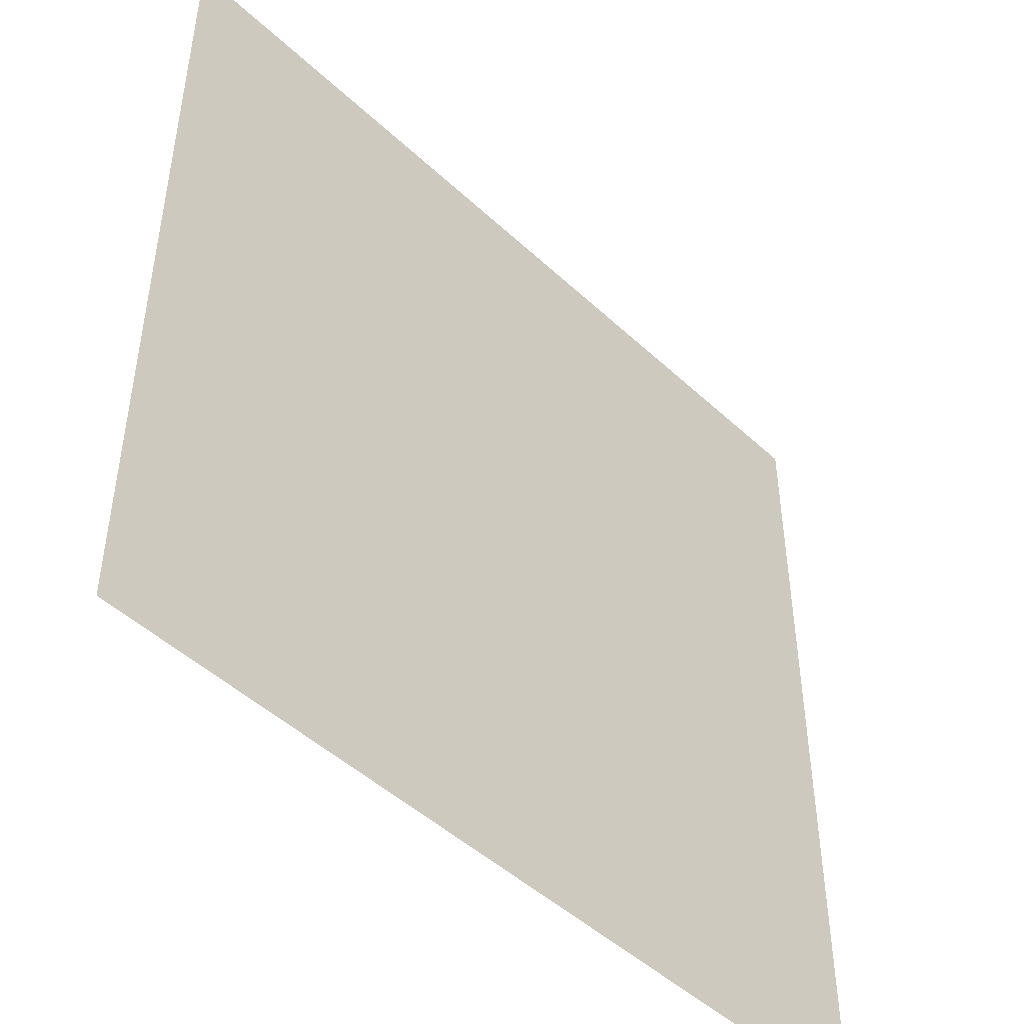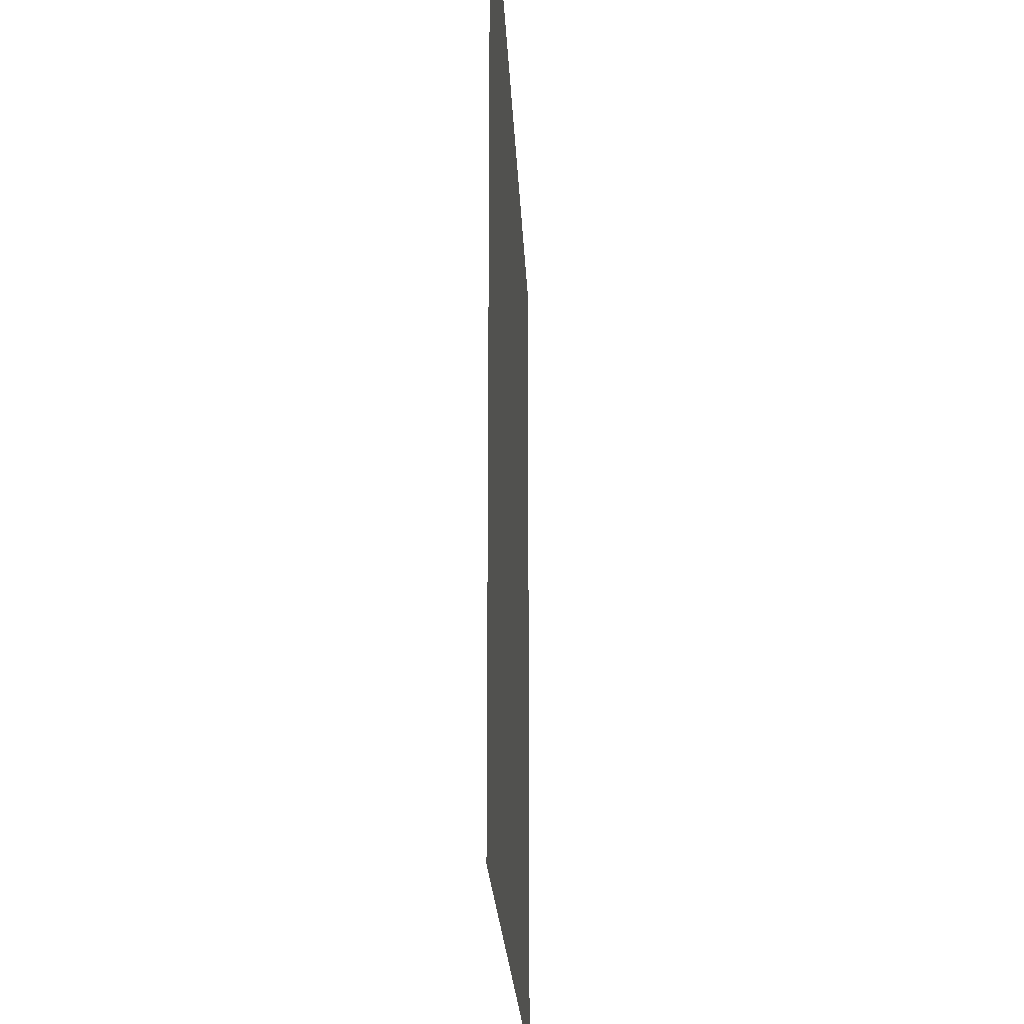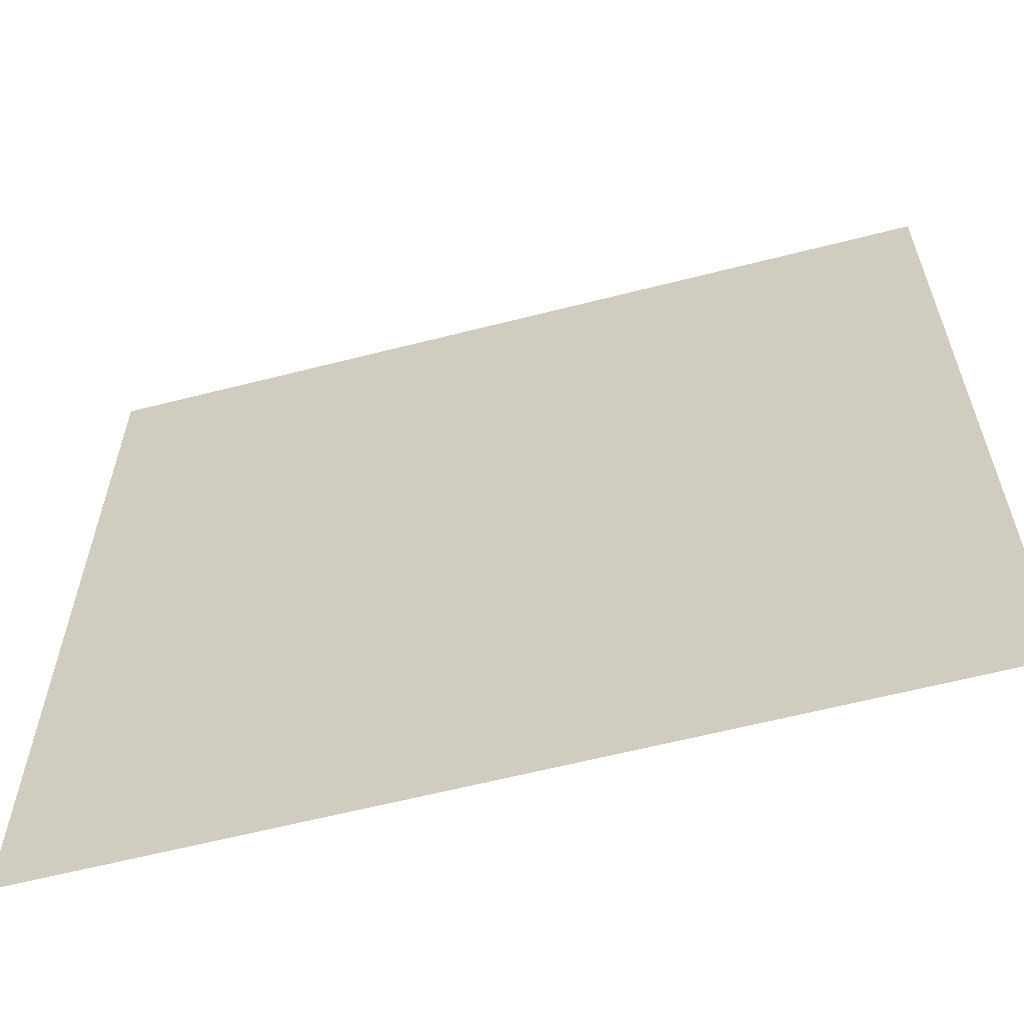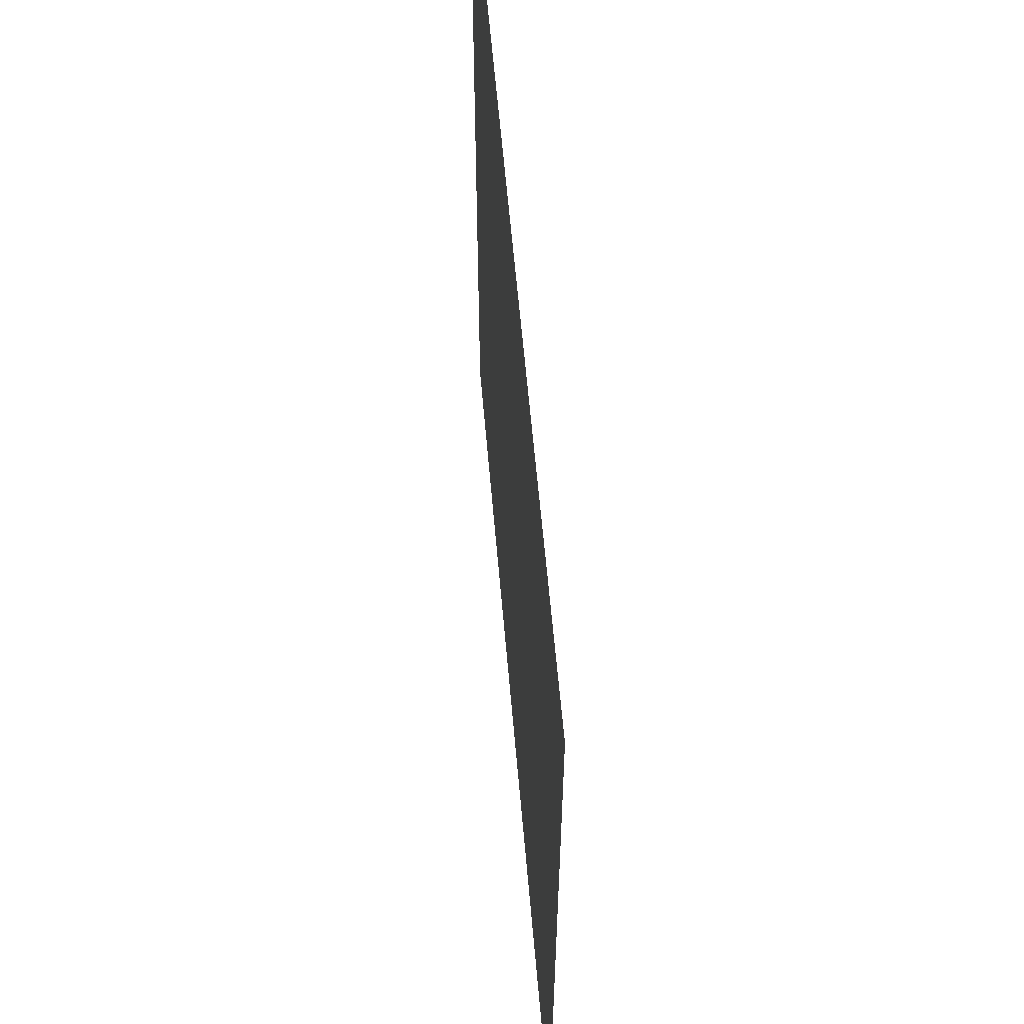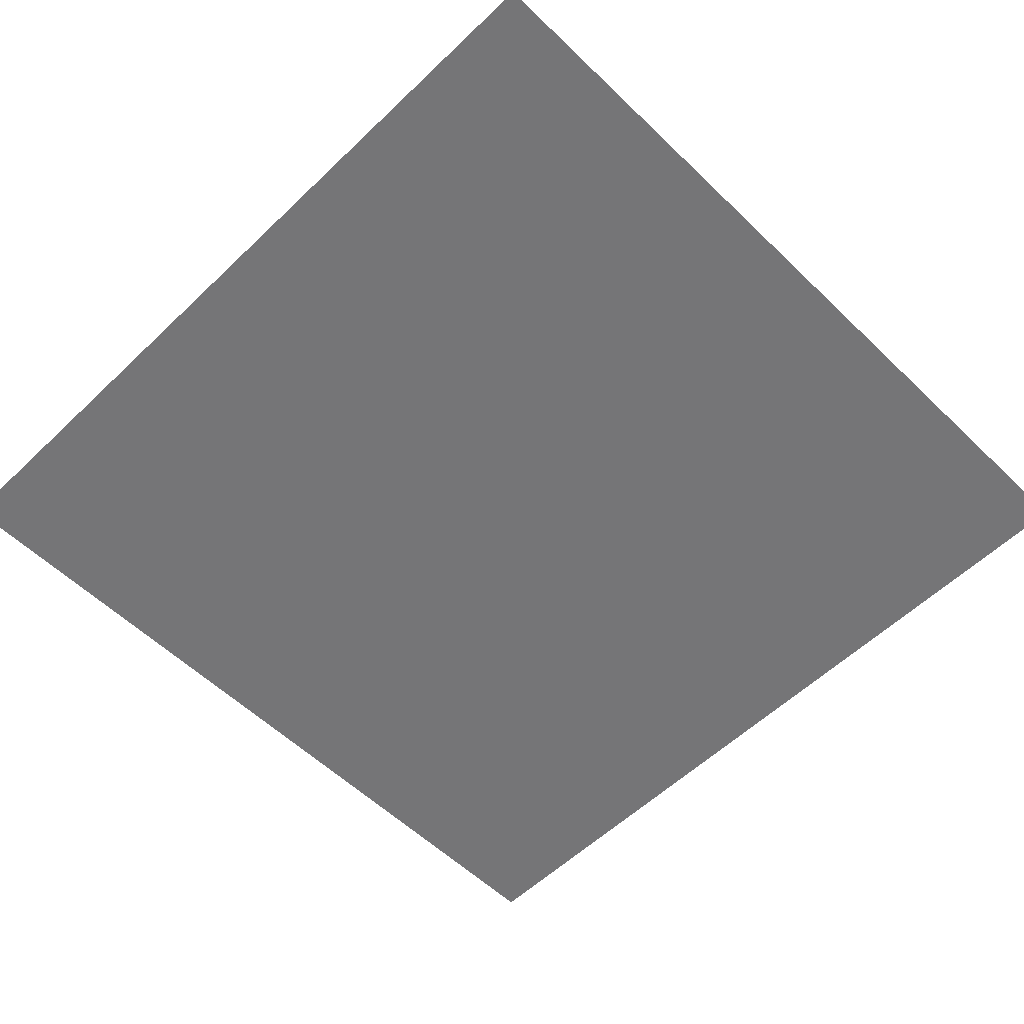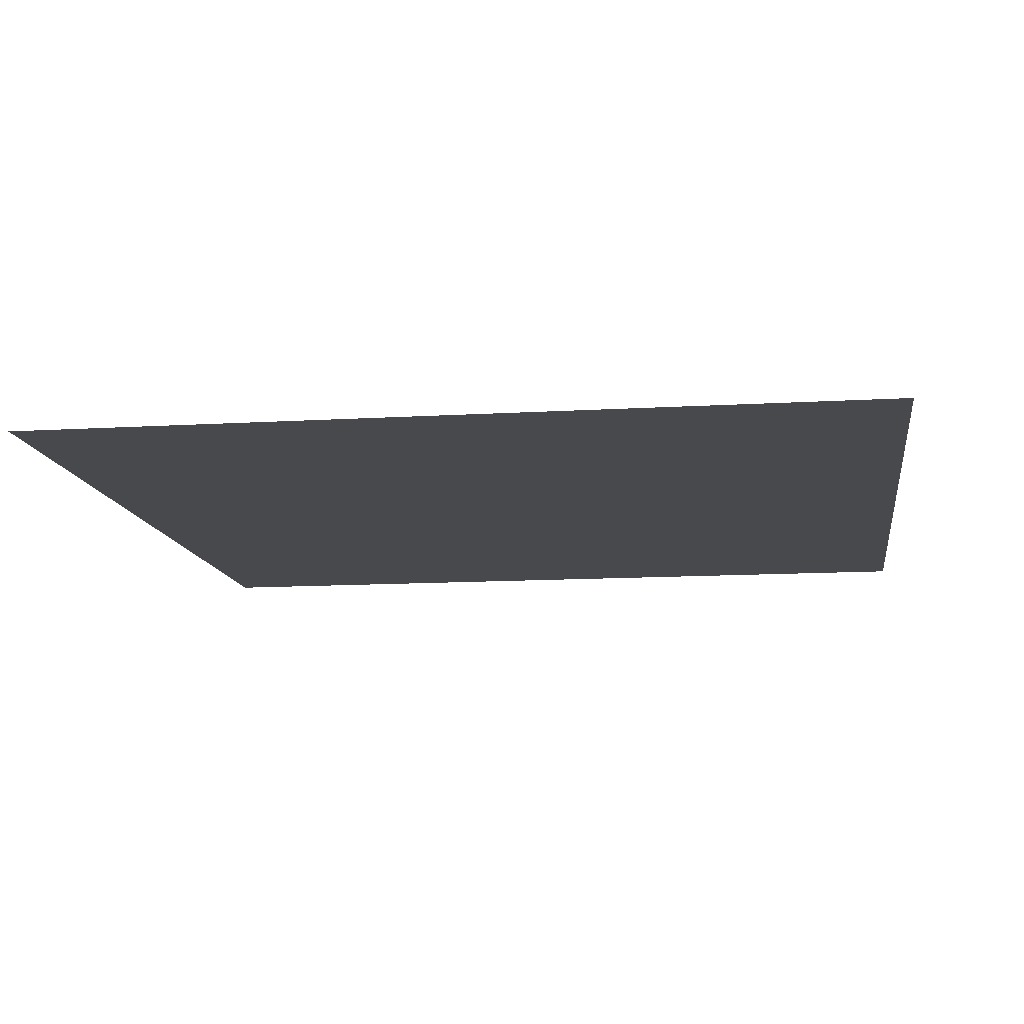
<metadata>
{"format":"obj","ext":"obj","renderer":"f3d","projection":"perspective","resolution":1024,"background":"white","views":[{"elev":-47.7,"azim":-46.2,"up":"+Z"},{"elev":-20.9,"azim":92.4,"up":"+Z"},{"elev":-61.5,"azim":-165.4,"up":"+Z"},{"elev":60.4,"azim":85.1,"up":"+Z"},{"elev":-56.6,"azim":-135.1,"up":"+Y"},{"elev":-12.3,"azim":-171.9,"up":"+Y"}]}
</metadata>
<code>
o Plane
v -5 0 5
v 5 0 5
v -5 0 -5
v 5 0 -5
f 1 2 4 3

</code>
